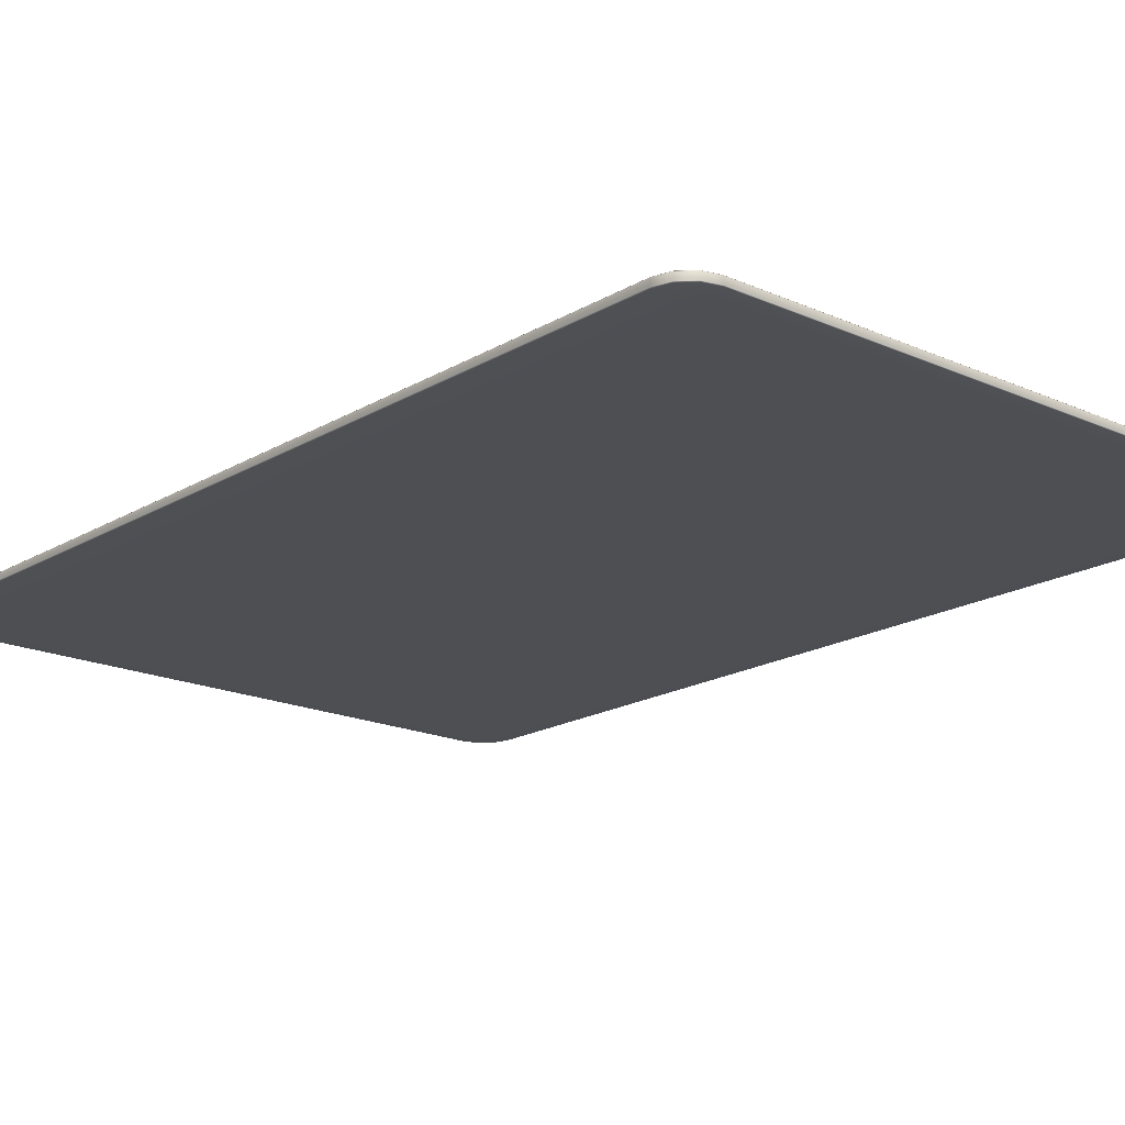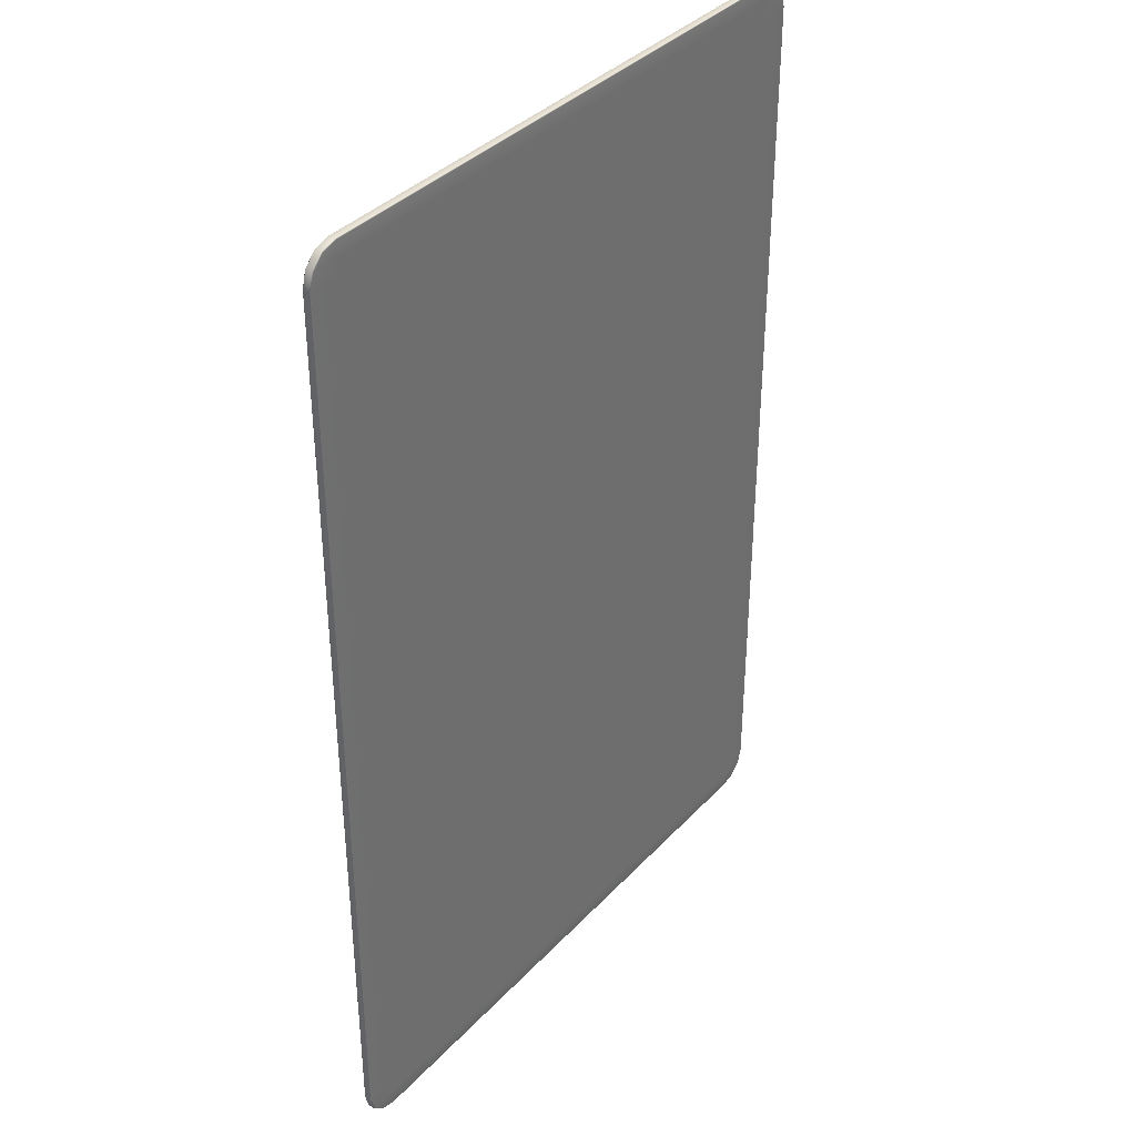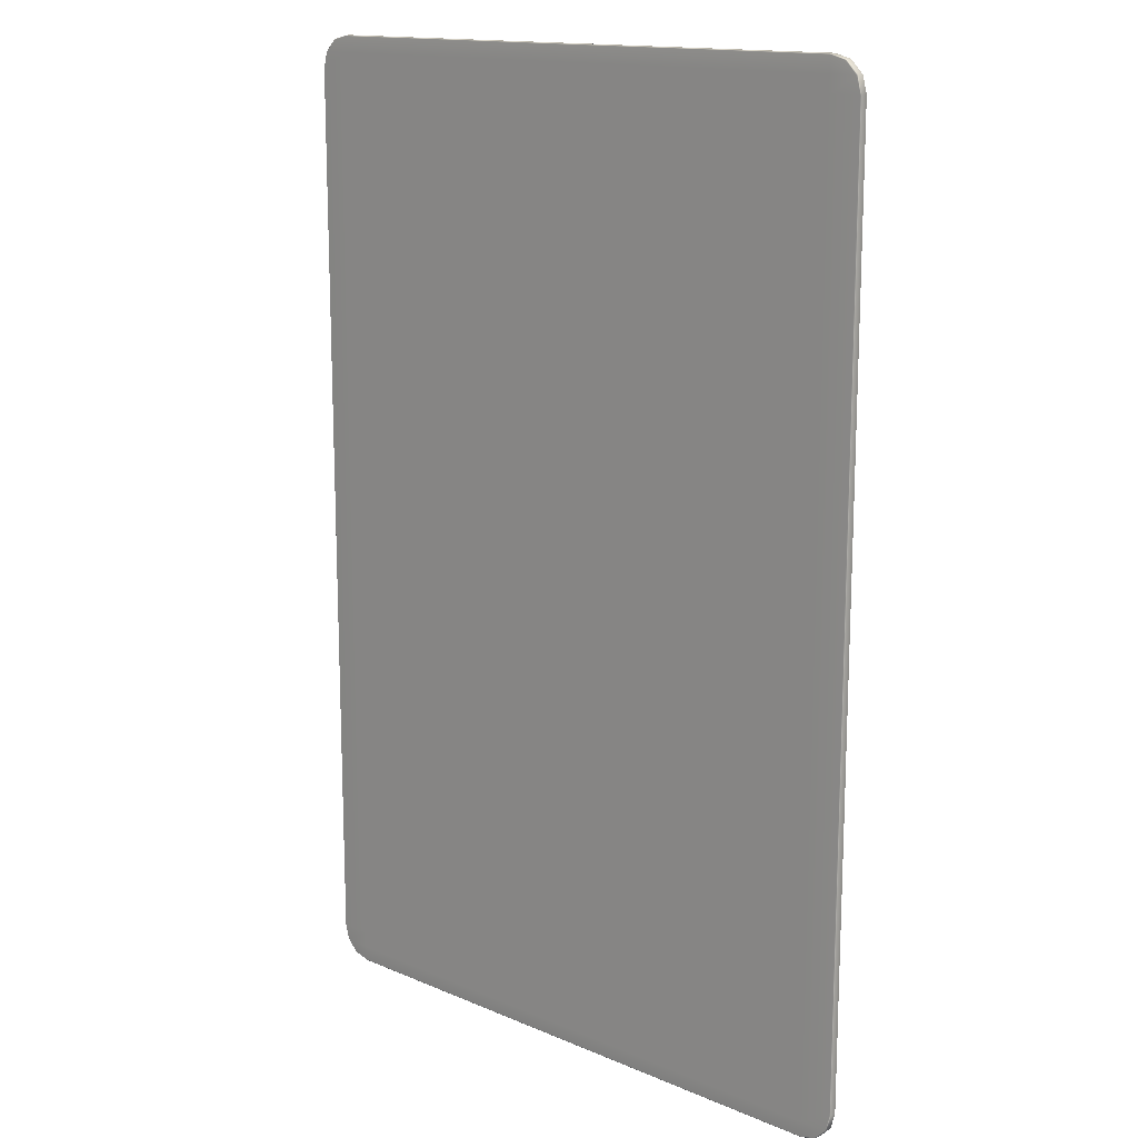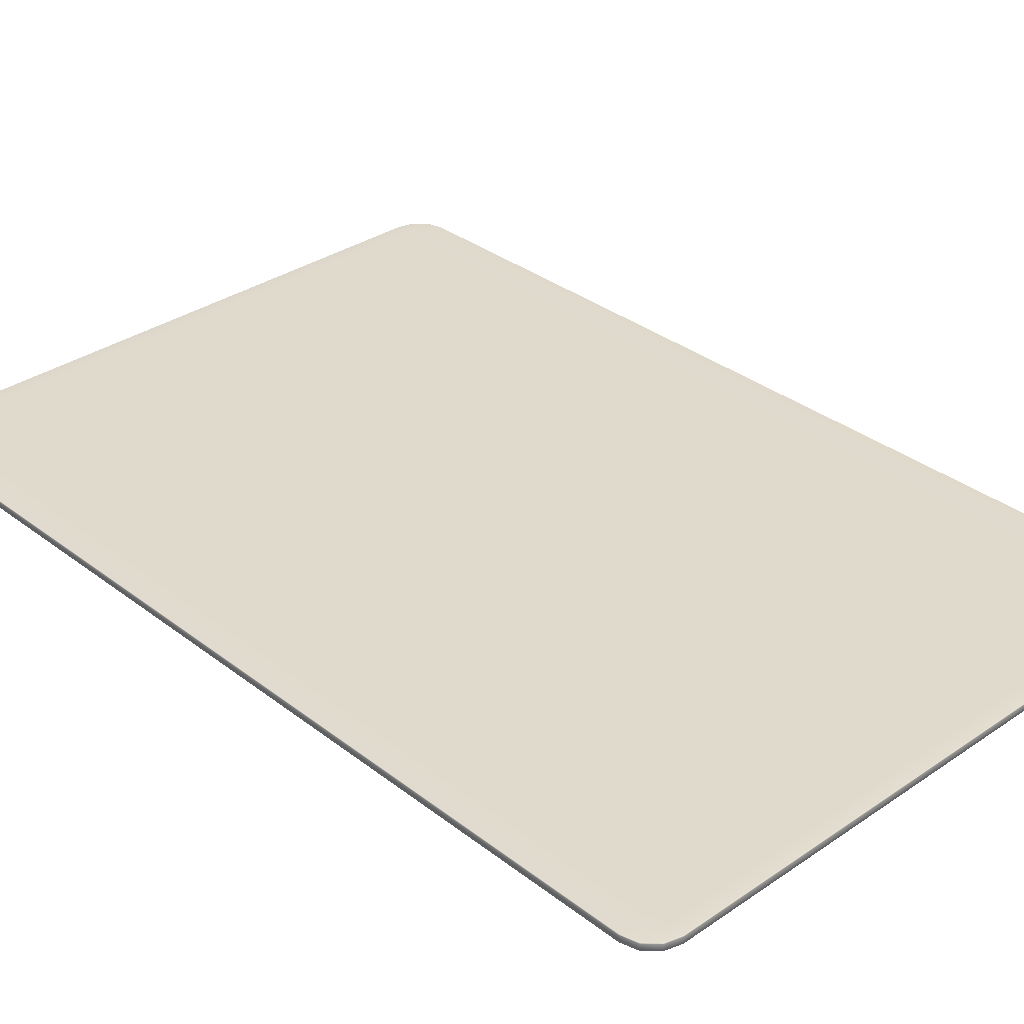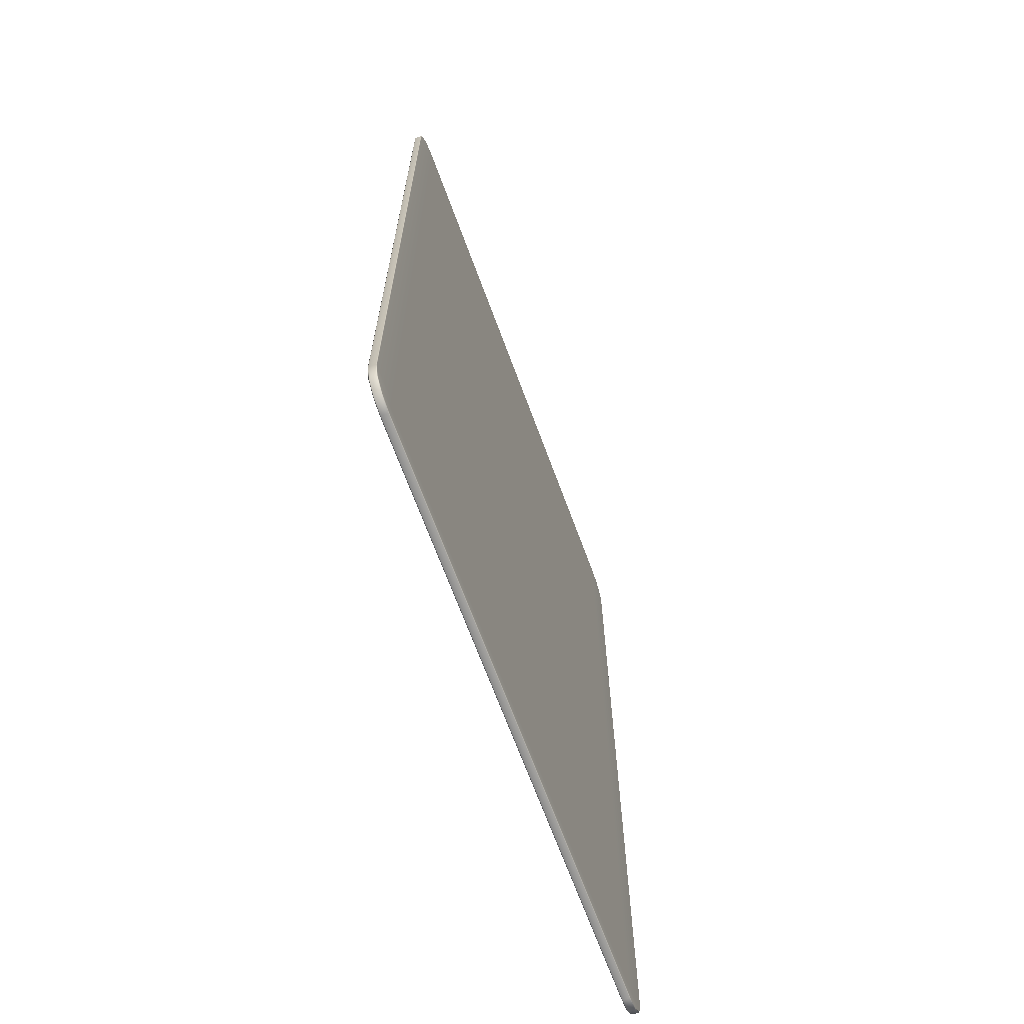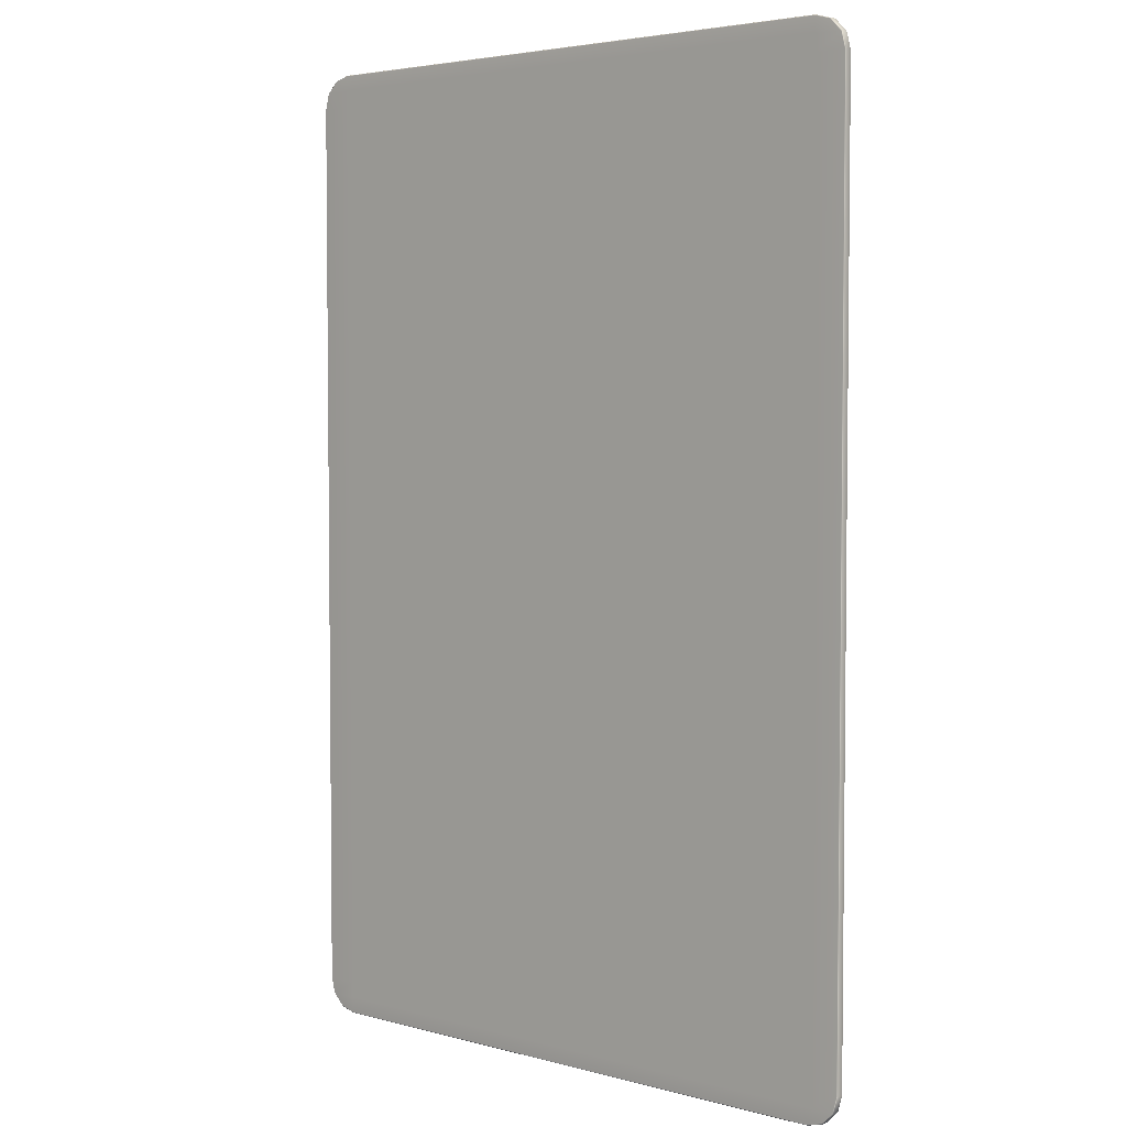
<metadata>
{"format":"obj","ext":"obj","renderer":"f3d","projection":"perspective","resolution":1024,"background":"white","views":[{"elev":-18.2,"azim":-41.1,"up":"+Y"},{"elev":37.1,"azim":-52.9,"up":"+Z"},{"elev":14.7,"azim":-137.5,"up":"+Z"},{"elev":33.0,"azim":-43.3,"up":"+Y"},{"elev":-68.6,"azim":110.3,"up":"+Z"},{"elev":4.0,"azim":41.5,"up":"+Z"}]}
</metadata>
<code>
o hearts03
v -0.036 -0.003837 0.05521
v -0.036 -0.003837 -0.05679
v 0.036 -0.003837 -0.05679
v 0.036 -0.003837 0.05521
v 0.036 -0.002837 0.05521
v 0.036 -0.002837 -0.05679
v -0.036 -0.002837 -0.05679
v -0.036 -0.002837 0.05521
v 0.036 -0.003837 -0.05879
v -0.036 -0.003837 -0.05879
v -0.036 -0.003837 0.05721
v 0.036 -0.003837 0.05721
v 0.036 -0.002837 0.05721
v -0.036 -0.002837 0.05721
v -0.036 -0.002837 -0.05879
v 0.036 -0.002837 -0.05879
v -0.036 -0.002937 -0.06079
v -0.03599 -0.002837 -0.06069
v 0.036 -0.002937 -0.06079
v 0.03599 -0.002837 -0.06069
v -0.04 -0.003737 -0.05679
v -0.0399 -0.003837 -0.05677
v -0.04 -0.003738 0.05521
v -0.0399 -0.003837 0.0552
v -0.036 -0.003737 -0.06079
v -0.03599 -0.003837 -0.06069
v 0.036 -0.003737 -0.06079
v 0.03599 -0.003837 -0.06069
v 0.04 -0.003737 -0.05679
v 0.0399 -0.003837 -0.05677
v 0.04 -0.003738 0.05521
v 0.0399 -0.003837 0.0552
v -0.036 -0.003738 0.05921
v -0.03599 -0.003837 0.05911
v 0.036 -0.003738 0.05921
v 0.03599 -0.003837 0.05911
v -0.04 -0.002937 -0.05679
v -0.0399 -0.002837 -0.05677
v -0.04 -0.002937 0.05521
v -0.0399 -0.002837 0.0552
v -0.036 -0.002937 0.05921
v -0.03599 -0.002837 0.05911
v 0.036 -0.002937 0.05921
v 0.03599 -0.002837 0.05911
v 0.04 -0.002937 -0.05679
v 0.0399 -0.002837 -0.05677
v 0.04 -0.002937 0.05521
v 0.0399 -0.002837 0.0552
v -0.03946 -0.002937 -0.05879
v -0.03938 -0.002837 -0.05874
v -0.03946 -0.003737 -0.05879
v -0.03938 -0.003837 -0.05874
v -0.038 -0.002937 -0.06025
v -0.03795 -0.002837 -0.06016
v -0.03795 -0.003837 -0.06016
v -0.038 -0.003737 -0.06025
v 0.038 -0.002937 -0.06025
v 0.03795 -0.002837 -0.06016
v 0.03795 -0.003837 -0.06016
v 0.038 -0.003737 -0.06025
v 0.03946 -0.002937 -0.05879
v 0.03938 -0.002837 -0.05874
v 0.03946 -0.003737 -0.05879
v 0.03938 -0.003837 -0.05874
v -0.03946 -0.003738 0.05721
v -0.03938 -0.003837 0.05716
v -0.03946 -0.002937 0.05721
v -0.03938 -0.002837 0.05716
v -0.038 -0.003738 0.05868
v -0.03795 -0.003837 0.05859
v -0.03795 -0.002837 0.05859
v -0.038 -0.002937 0.05868
v 0.038 -0.003738 0.05868
v 0.03795 -0.003837 0.05859
v 0.03795 -0.002837 0.05859
v 0.038 -0.002937 0.05868
v 0.03946 -0.003738 0.05721
v 0.03938 -0.003837 0.05716
v 0.03946 -0.002937 0.05721
v 0.03938 -0.002837 0.05716
v -0.036 -0.003337 -0.06079
v 0.036 -0.003337 -0.06079
v 0.038 -0.003337 -0.06025
v 0.03946 -0.003337 -0.05879
v 0.04 -0.003337 -0.05679
v 0.04 -0.003337 0.05521
v 0.03946 -0.003337 0.05721
v 0.038 -0.003337 0.05868
v 0.036 -0.003337 0.05921
v -0.036 -0.003337 0.05921
v -0.038 -0.003337 0.05868
v -0.03946 -0.003337 0.05721
v -0.04 -0.003337 0.05521
v -0.04 -0.003337 -0.05679
v -0.03946 -0.003337 -0.05879
v -0.038 -0.003337 -0.06025
f 5 6 7 8
f 3 4 1 2
f 10 9 3 2
f 4 12 11 1
f 14 13 5 8
f 16 15 7 6
f 17 18 20 19
f 18 17 53 54
f 19 20 58 57
f 21 22 24 23
f 22 21 51 52
f 23 24 66 65
f 25 26 55 56
f 26 25 27 28
f 28 27 60 59
f 29 30 64 63
f 30 29 31 32
f 32 31 77 78
f 33 34 36 35
f 34 33 69 70
f 35 36 74 73
f 37 38 50 49
f 38 37 39 40
f 40 39 67 68
f 41 42 71 72
f 42 41 43 44
f 44 43 76 75
f 45 46 48 47
f 46 45 61 62
f 47 48 80 79
f 49 50 54 53
f 52 51 56 55
f 57 58 62 61
f 59 60 63 64
f 65 66 70 69
f 68 67 72 71
f 73 74 78 77
f 75 76 79 80
f 25 81 82 27
f 89 90 33 35
f 29 85 86 31
f 23 93 94 21
f 94 95 51 21
f 95 96 56 51
f 96 81 25 56
f 82 83 60 27
f 83 84 63 60
f 84 85 29 63
f 23 65 92 93
f 65 69 91 92
f 69 33 90 91
f 35 73 88 89
f 73 77 87 88
f 77 31 86 87
f 11 12 36 34
f 28 9 10 26
f 66 11 34 70
f 2 1 24 22
f 26 10 52 55
f 64 9 28 59
f 32 4 3 30
f 78 74 36 12
f 18 15 16 20
f 44 13 14 42
f 80 13 44 75
f 48 46 6 5
f 20 16 62 58
f 50 15 18 54
f 8 7 38 40
f 42 14 68 71
f 30 3 9 64
f 52 10 2 22
f 1 11 66 24
f 78 12 4 32
f 48 5 13 80
f 68 14 8 40
f 38 7 15 50
f 62 16 6 46
f 82 81 17 19
f 19 57 83 82
f 57 61 84 83
f 61 45 85 84
f 86 85 45 47
f 87 86 47 79
f 88 87 79 76
f 89 88 76 43
f 41 90 89 43
f 91 90 41 72
f 92 91 72 67
f 93 92 67 39
f 94 93 39 37
f 37 49 95 94
f 49 53 96 95
f 53 17 81 96

</code>
